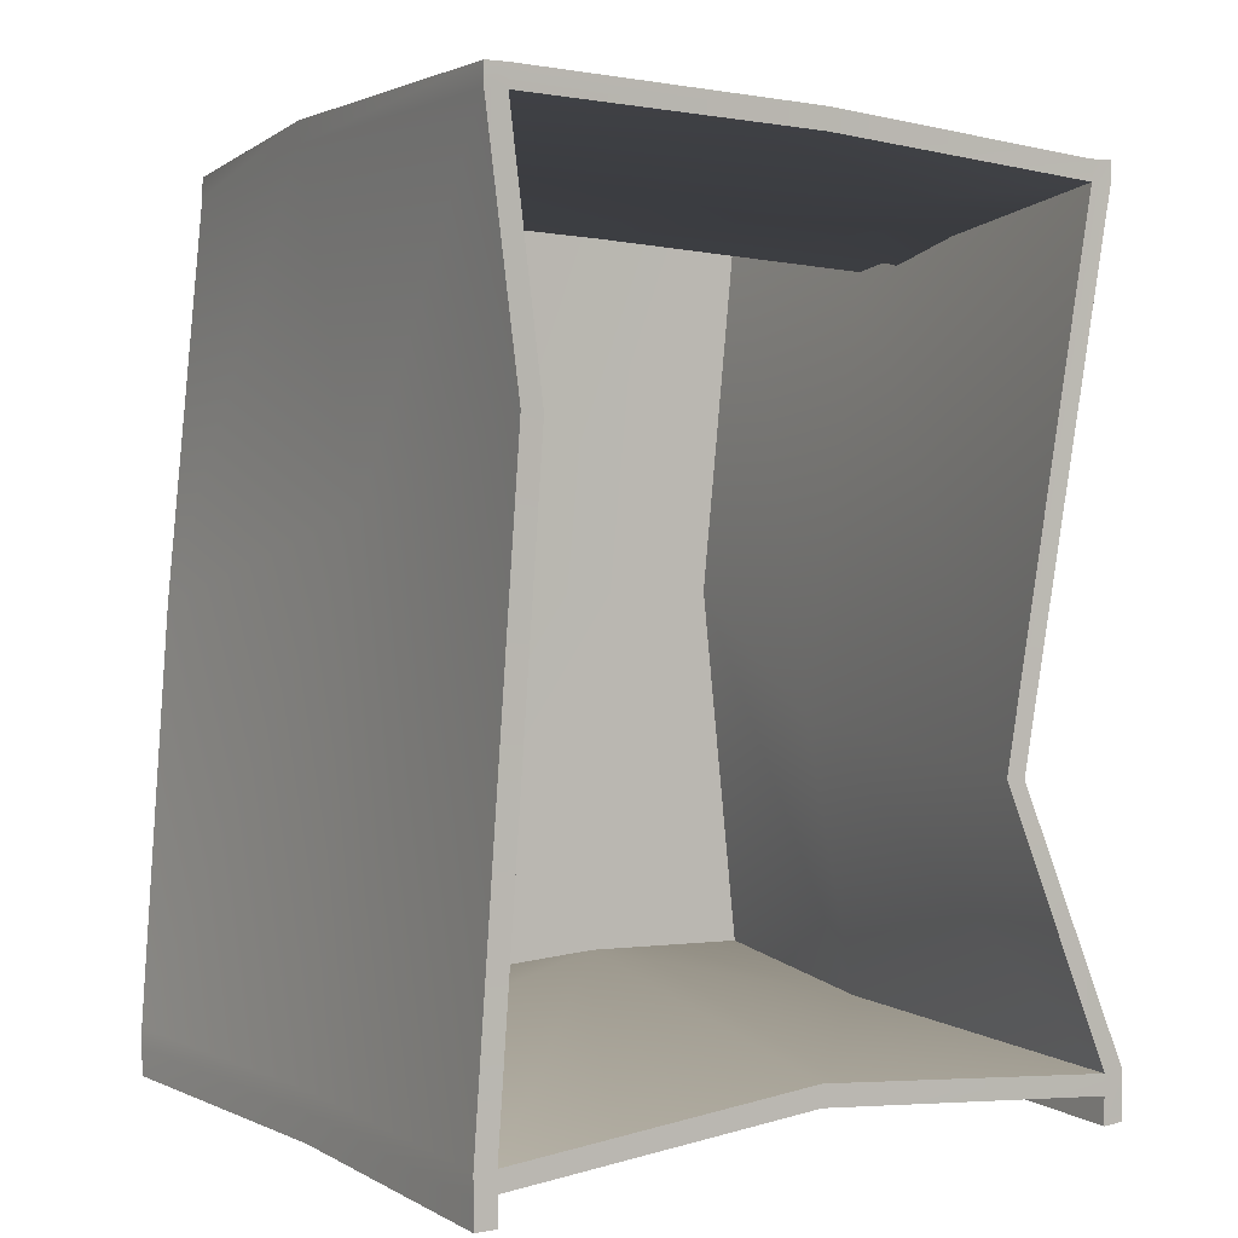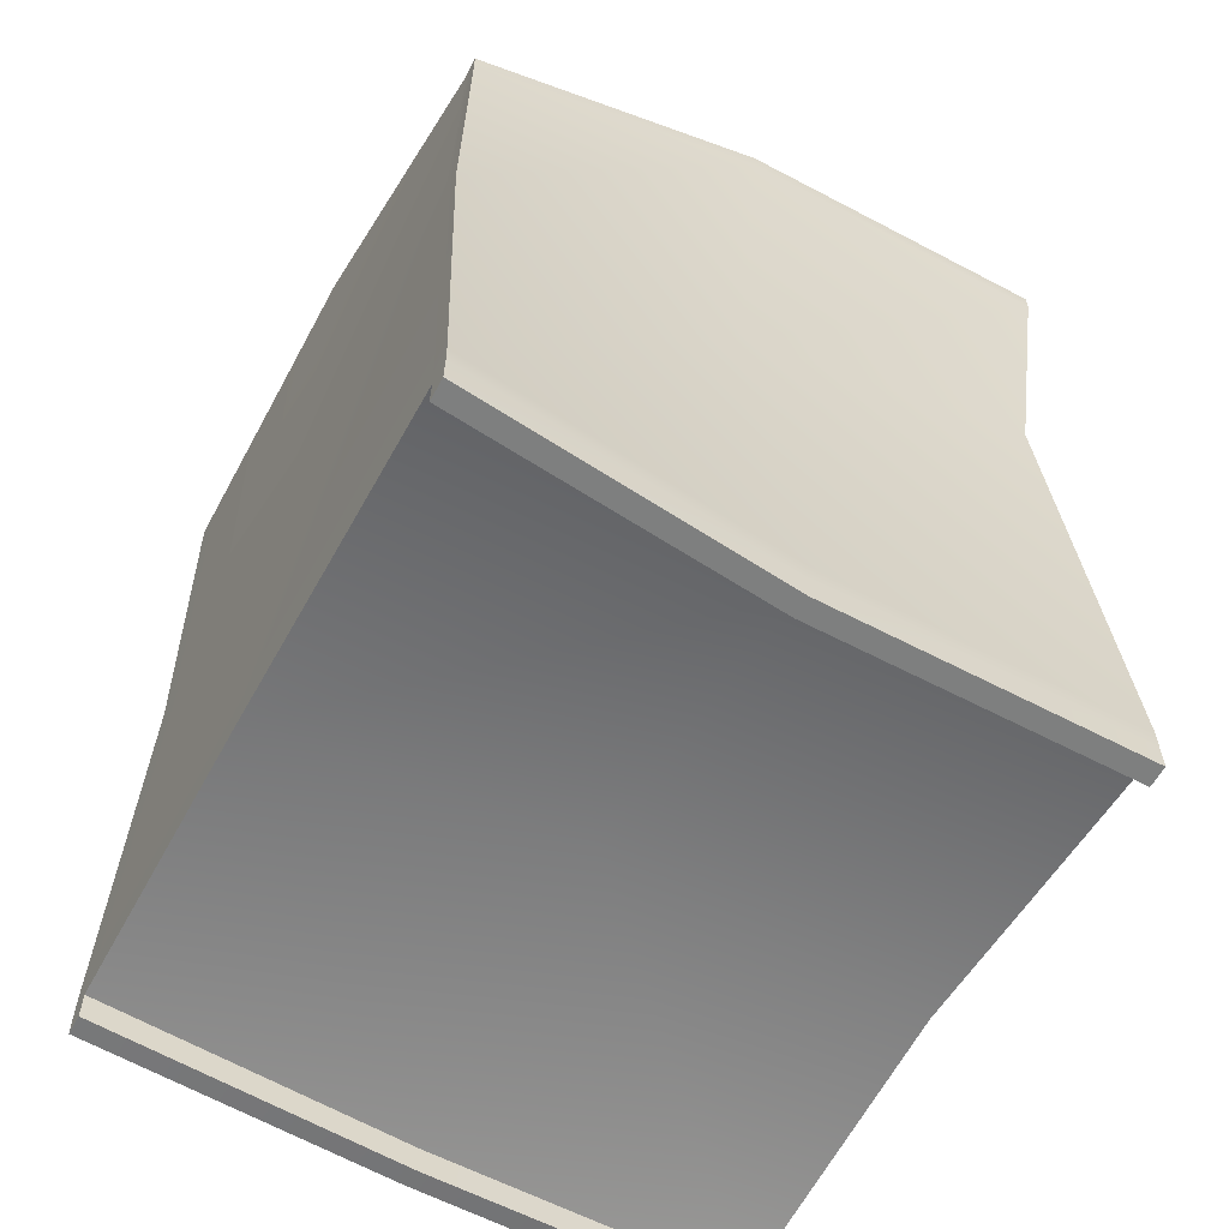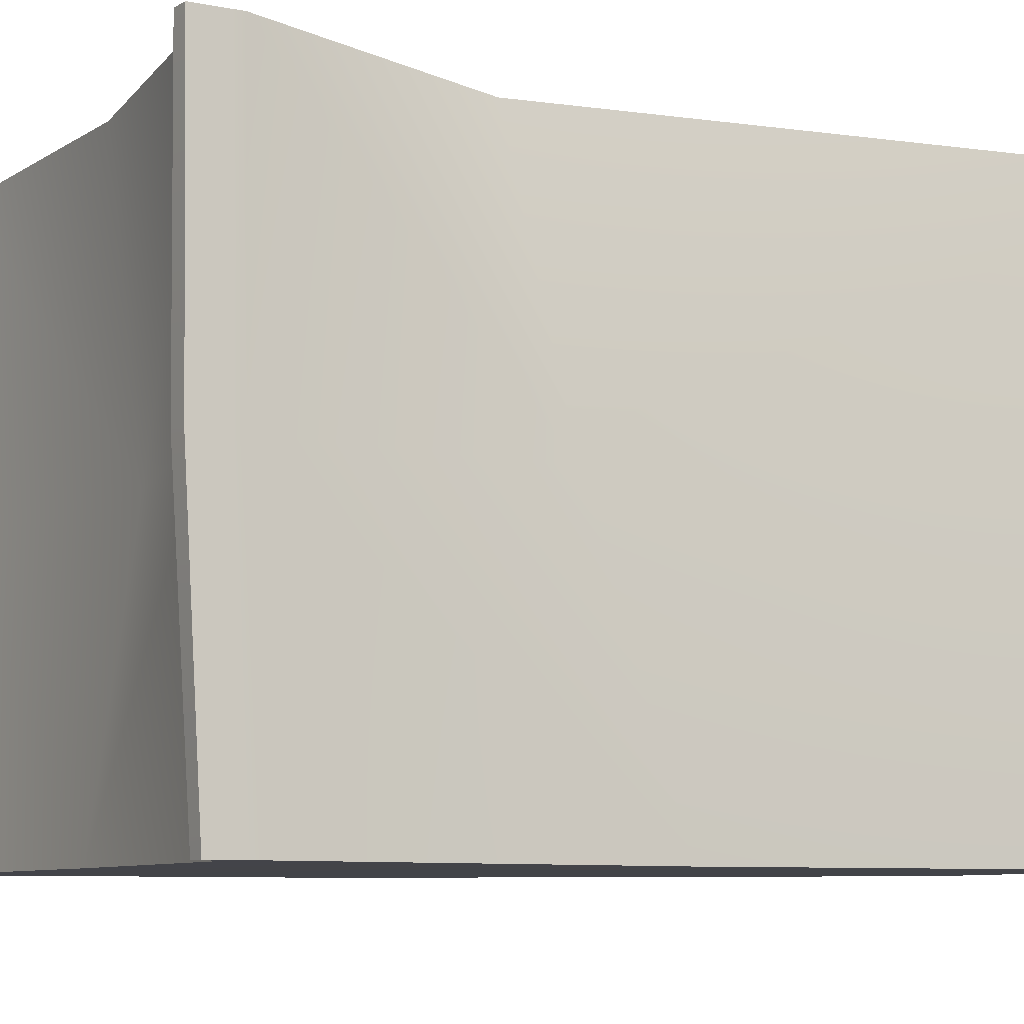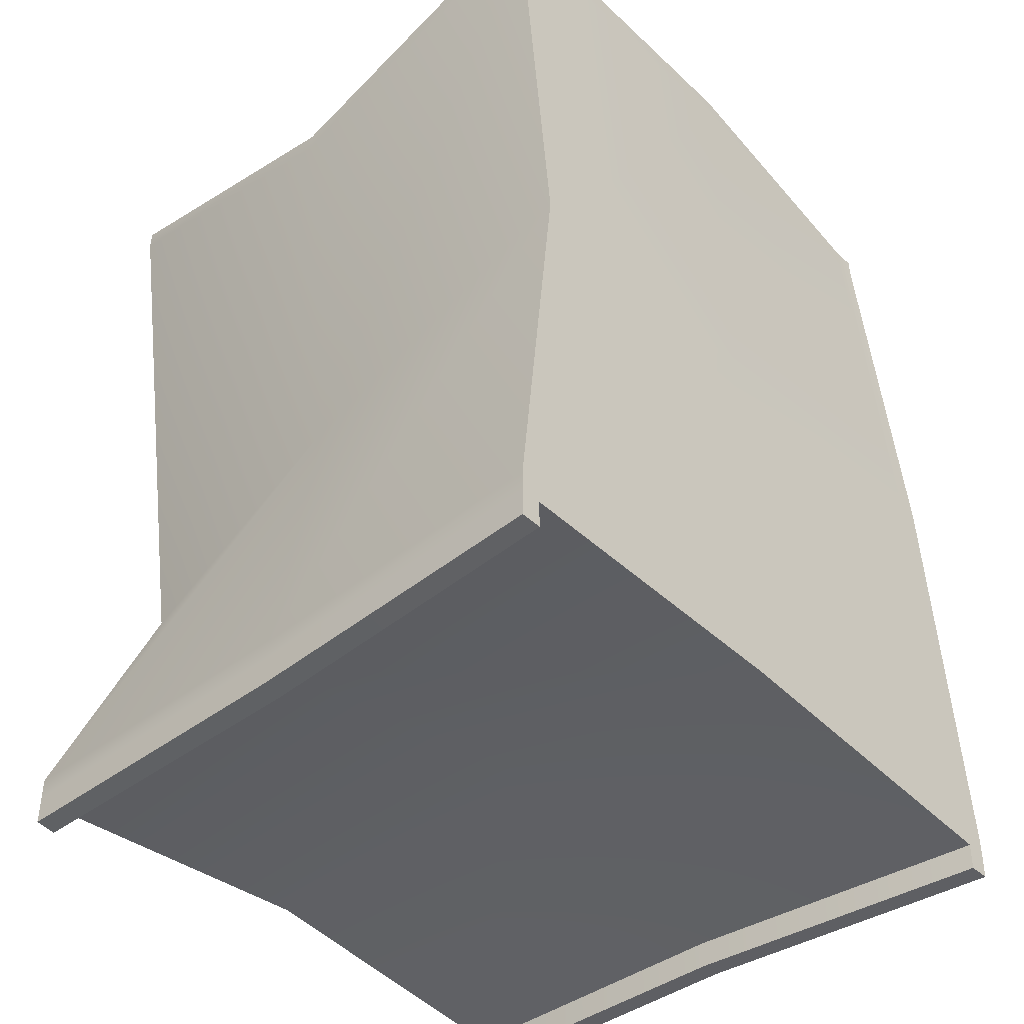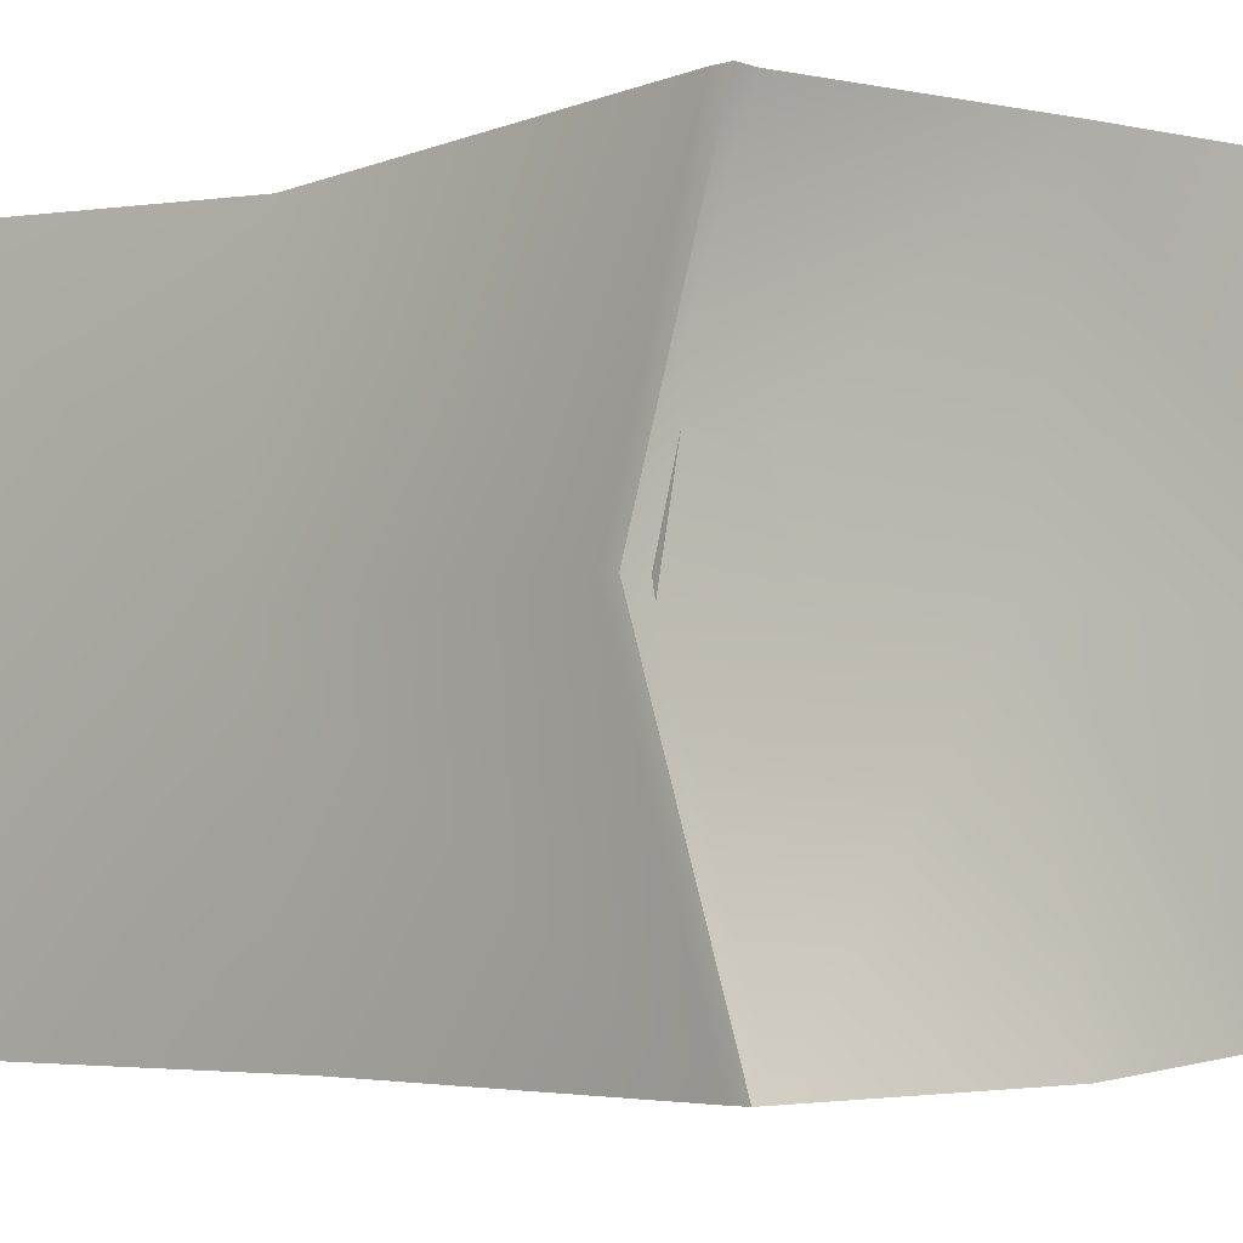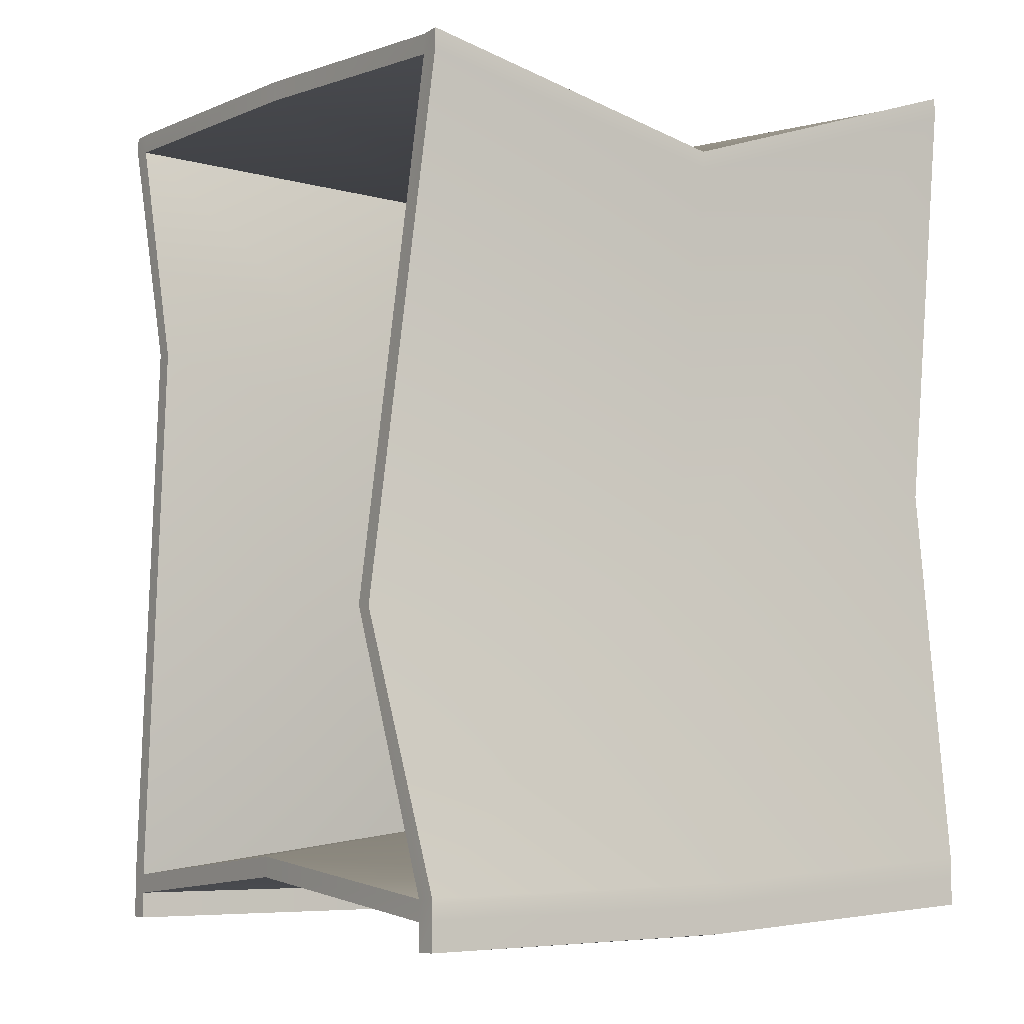
<metadata>
{"format":"obj","ext":"obj","renderer":"f3d","projection":"perspective","resolution":1024,"background":"white","views":[{"elev":3.8,"azim":-30.7,"up":"+Y"},{"elev":-59.6,"azim":-118.4,"up":"+Y"},{"elev":-8.4,"azim":62.8,"up":"+Z"},{"elev":-41.8,"azim":132.0,"up":"+Y"},{"elev":-4.5,"azim":134.0,"up":"+Z"},{"elev":-6.5,"azim":57.5,"up":"+Y"}]}
</metadata>
<code>
v -2.252 -3.035 2.203
v 0.1124 -2.824 2.203
v 2.478 -3.016 2.186
v -1.939 1.351 2.203
v 1.638 -0.9348 2.203
v -2.222 3.232 2.316
v 0.1124 3.137 2.203
v 2.355 2.947 2.115
v -2.252 3.137 -0.05646
v 0.1124 2.71 -0.05646
v 2.476 2.378 -0.05646
v -2.008 2.973 -2.207
v 0.1124 3.135 -2.316
v 2.476 3.137 -2.316
v -2.252 0.05093 -2.316
v 0.1124 0.05093 -2.316
v 2.172 0.04745 -2.316
v -2.481 -3.035 -2.316
v 0.1124 -2.873 -2.316
v 2.476 -2.844 -2.316
v -2.252 -3.035 -0.05646
v 0.1124 -2.558 -0.05646
v 2.481 -2.981 -0.1038
v 2.122 -0.6574 -0.05646
v -1.865 0.7375 -0.05646
v 2.325 -3.025 2.195
v 2.327 -2.999 -0.08779
v 2.324 -2.847 -2.316
v 2.024 0.04896 -2.316
v 2.324 3.137 -2.316
v 2.324 2.39 -0.05646
v 2.2 2.943 2.113
v 1.499 -0.9212 2.203
v -1.792 1.329 2.203
v -2.069 3.23 2.314
v -2.099 3.137 -0.05646
v -1.852 2.97 -2.205
v -2.099 0.05093 -2.316
v -2.325 -3.035 -2.316
v -2.099 -3.035 -0.05646
v -2.099 -3.035 2.203
v -2.252 -2.888 2.203
v -2.252 -2.888 -0.05646
v -2.478 -2.888 -2.316
v -2.321 -2.888 -2.316
v 0.1124 -2.73 -2.316
v 2.324 -2.703 -2.316
v 2.476 -2.7 -2.316
v 2.481 -2.833 -0.1047
v 2.478 -2.869 2.186
v 2.325 -2.879 2.195
v 0.1124 -2.674 2.203
v -2.099 -2.888 2.203
v -2.07 3.082 2.312
v 0.1124 2.99 2.203
v 2.202 2.8 2.114
v 2.357 2.803 2.116
v 2.476 2.243 -0.05646
v 2.476 2.99 -2.316
v 2.324 2.99 -2.316
v 0.1124 2.988 -2.316
v -1.855 2.826 -2.207
v -2.012 2.829 -2.208
v -2.252 2.99 -0.05646
v -2.222 3.084 2.314
v 2.324 -2.707 -2.151
v 0.1124 -2.711 -2.151
v 2.03 0.0213 -2.151
v 0.1124 0.05093 -2.151
v -2.317 -2.888 -2.151
v -2.091 0.05093 -2.151
v 0.1124 2.976 -2.151
v -1.86 2.83 -2.044
v 2.324 2.99 -2.151
v -2.475 -3.232 -2.316
v -2.318 -3.232 -2.316
v -2.099 -3.232 -0.05646
v -2.252 -3.232 -0.05646
v -2.099 -3.232 2.203
v -2.252 -3.232 2.203
v 2.324 -3.049 -2.316
v 2.476 -3.046 -2.316
v 2.481 -3.181 -0.1015
v 2.327 -3.198 -0.08603
v 2.478 -3.214 2.187
v 2.324 -3.224 2.195
v 2.326 -2.86 -0.5697
v 0.1124 -2.308 -0.5452
v -2.1 -2.888 -0.5452
v -1.611 0.6216 -0.5452
v -2.098 2.989 -0.5448
v 0.1124 2.538 -0.5452
v 2.324 2.376 -0.5452
v 1.884 -0.8101 -0.5452
f 1 41 53 42
f 51 26 3 50
f 65 54 35 6
f 56 57 8 32
f 6 35 36 9
f 32 8 11 31
f 9 36 37 12
f 31 11 14 30
f 12 37 62 63
f 30 14 59 60
f 44 45 39 18
f 47 48 20 28
f 75 76 77 78
f 81 82 83 84
f 78 77 79 80
f 84 83 85 86
f 23 20 48 49
f 3 23 49 50
f 58 59 14 11
f 57 58 11 8
f 18 21 43 44
f 21 1 42 43
f 63 64 9 12
f 64 65 6 9
f 22 27 26 2
f 19 28 27 22
f 46 47 28 19
f 13 30 60 61
f 10 31 30 13
f 7 32 31 10
f 55 56 32 7
f 2 26 51 52
f 54 55 7 35
f 36 35 7 10
f 37 36 10 13
f 62 37 13 61
f 39 45 46 19
f 40 39 19 22
f 41 40 22 2
f 53 41 2 52
f 43 42 4 25
f 44 43 25 15
f 15 38 45 44
f 46 45 38 16
f 16 29 47 46
f 29 17 48 47
f 49 48 17 24
f 50 49 24 5
f 33 51 50 5
f 67 66 68 69
f 71 70 67 69
f 42 53 34 4
f 71 69 72 73
f 69 68 74 72
f 33 5 57 56
f 5 24 58 57
f 24 17 59 58
f 60 59 17 29
f 61 60 29 16
f 38 62 61 16
f 63 62 38 15
f 15 25 64 63
f 25 4 65 64
f 4 34 54 65
f 52 51 87 88
f 51 33 94 87
f 34 53 89 90
f 53 52 88 89
f 55 54 91 92
f 54 34 90 91
f 33 56 93 94
f 56 55 92 93
f 18 39 76 75
f 39 40 77 76
f 21 18 75 78
f 40 41 79 77
f 41 1 80 79
f 1 21 78 80
f 28 20 82 81
f 20 23 83 82
f 27 28 81 84
f 23 3 85 83
f 3 26 86 85
f 26 27 84 86
f 88 87 66 67
f 89 88 67 70
f 90 89 70 71
f 91 90 71 73
f 92 91 73 72
f 93 92 72 74
f 94 93 74 68
f 87 94 68 66

</code>
